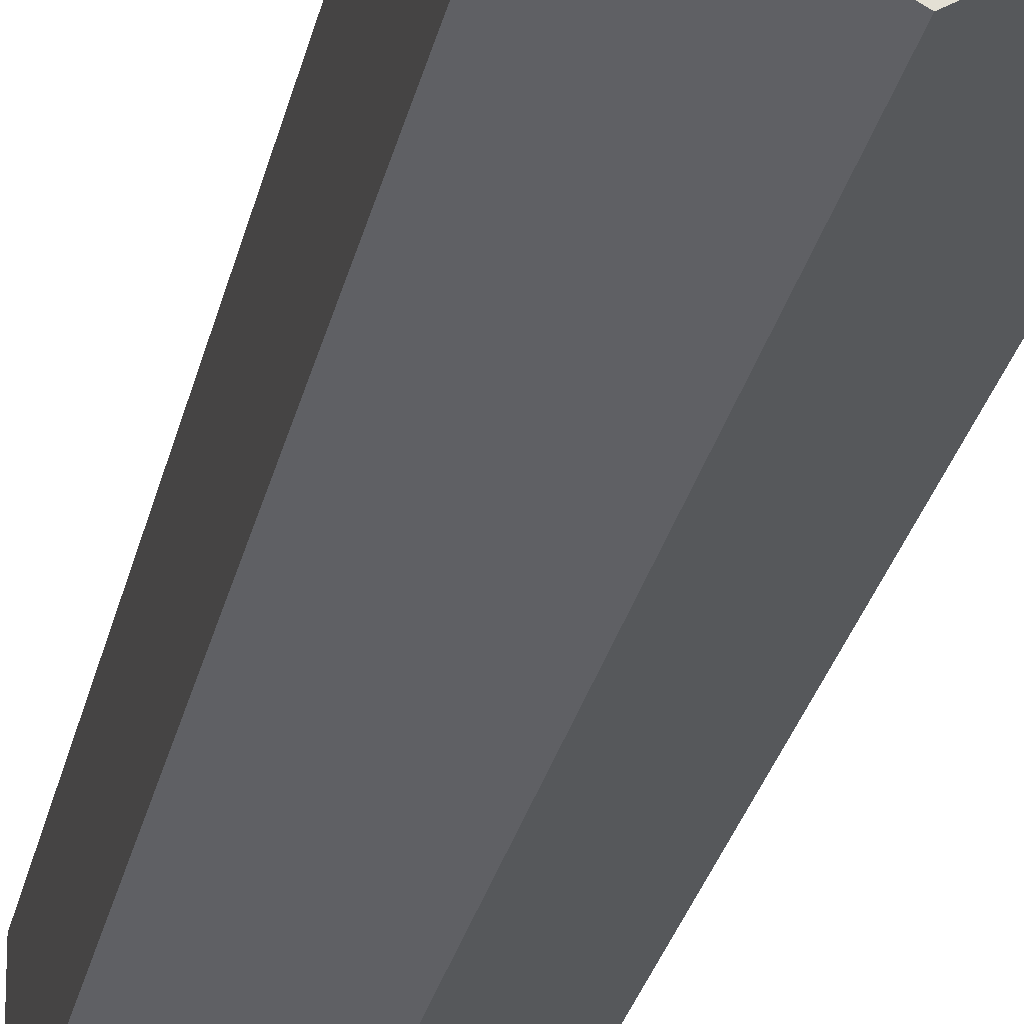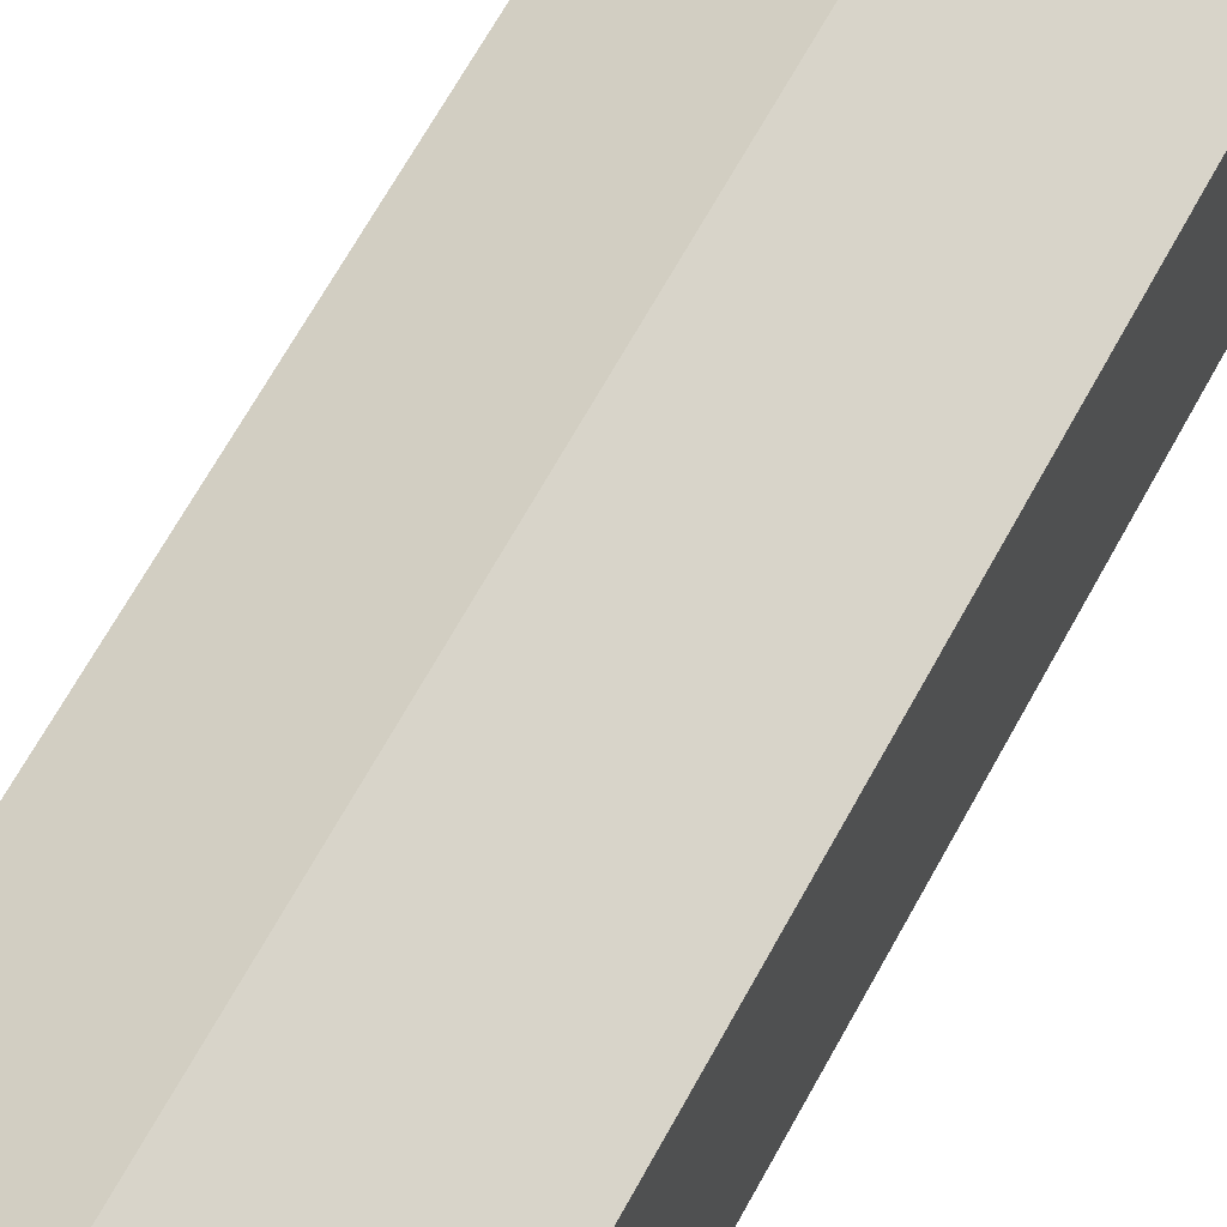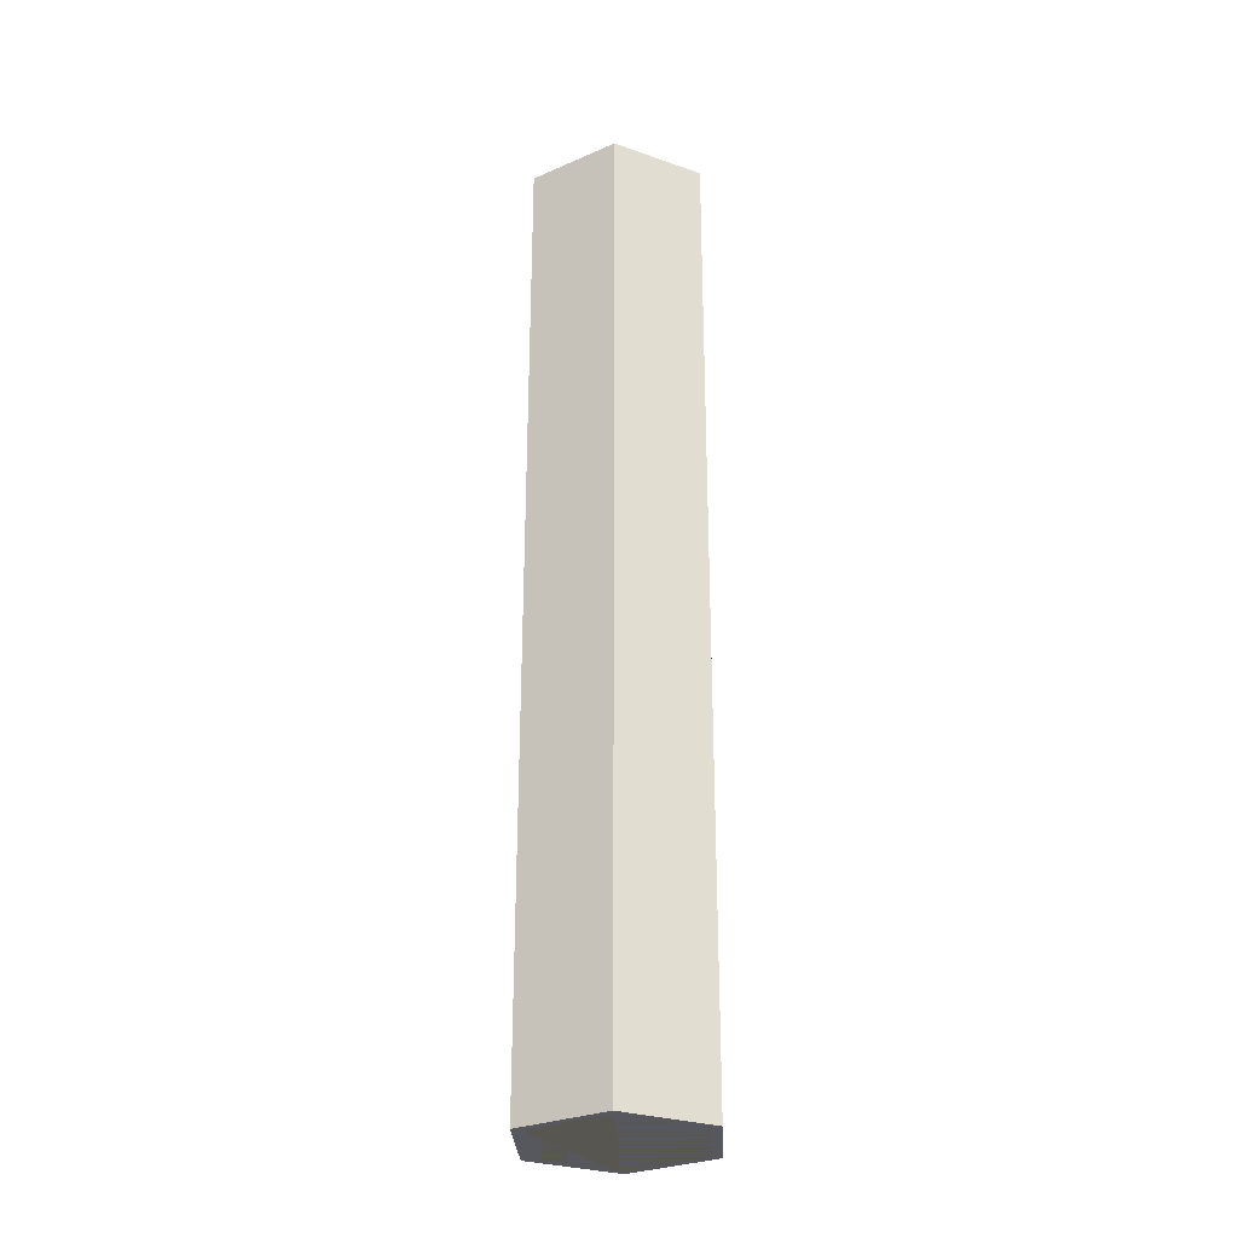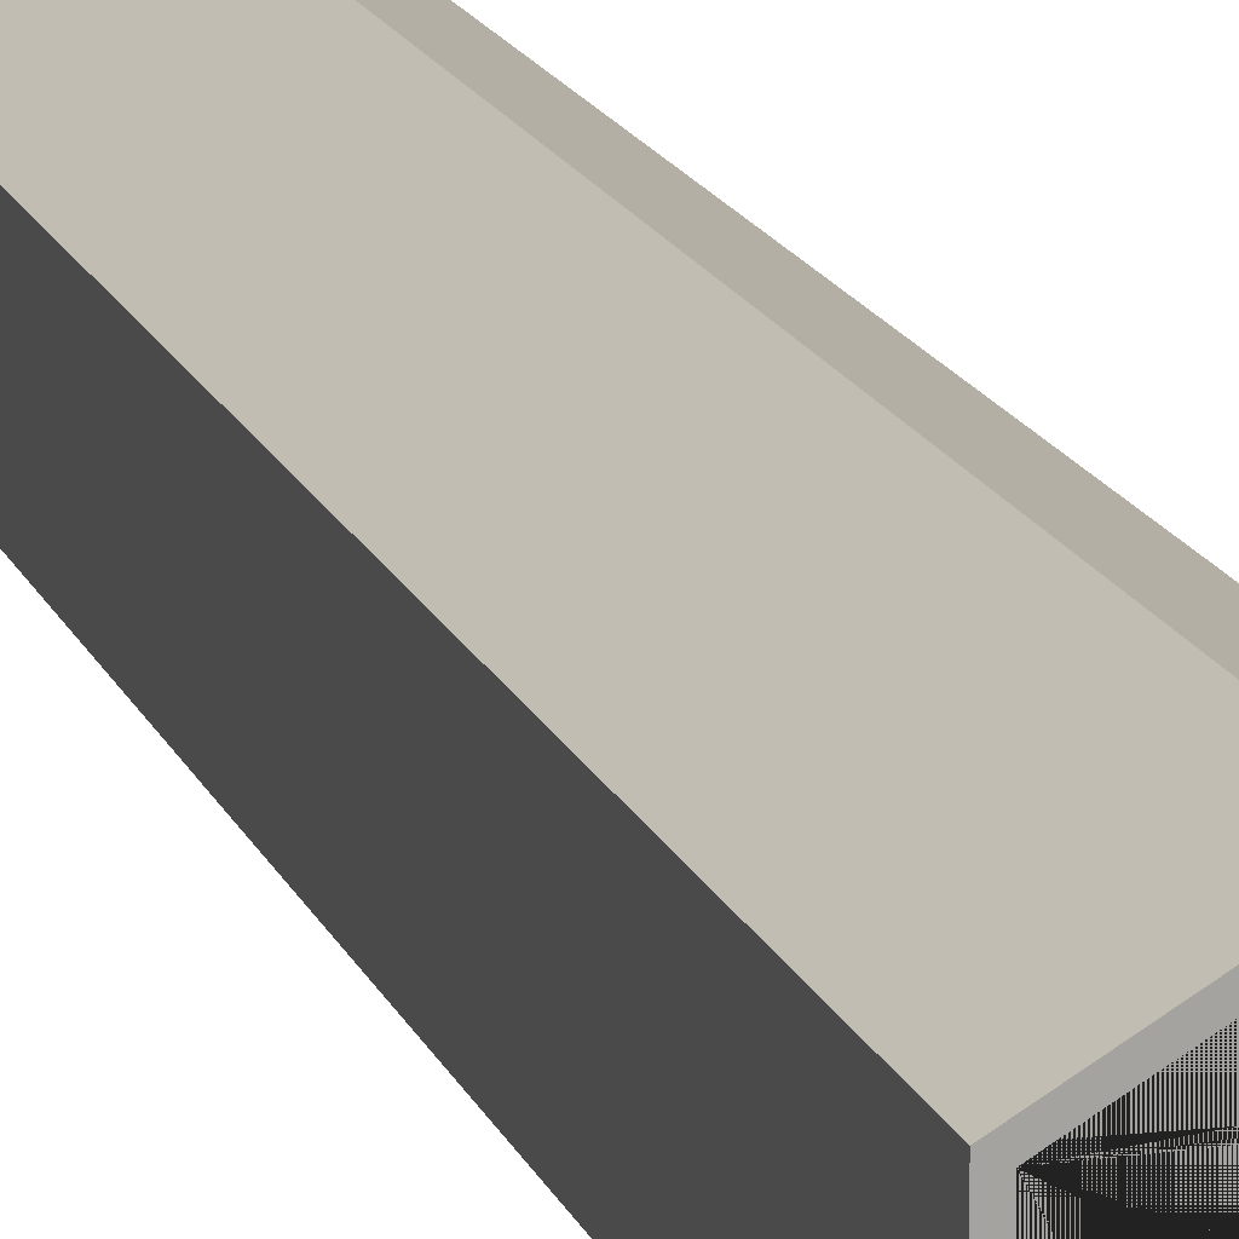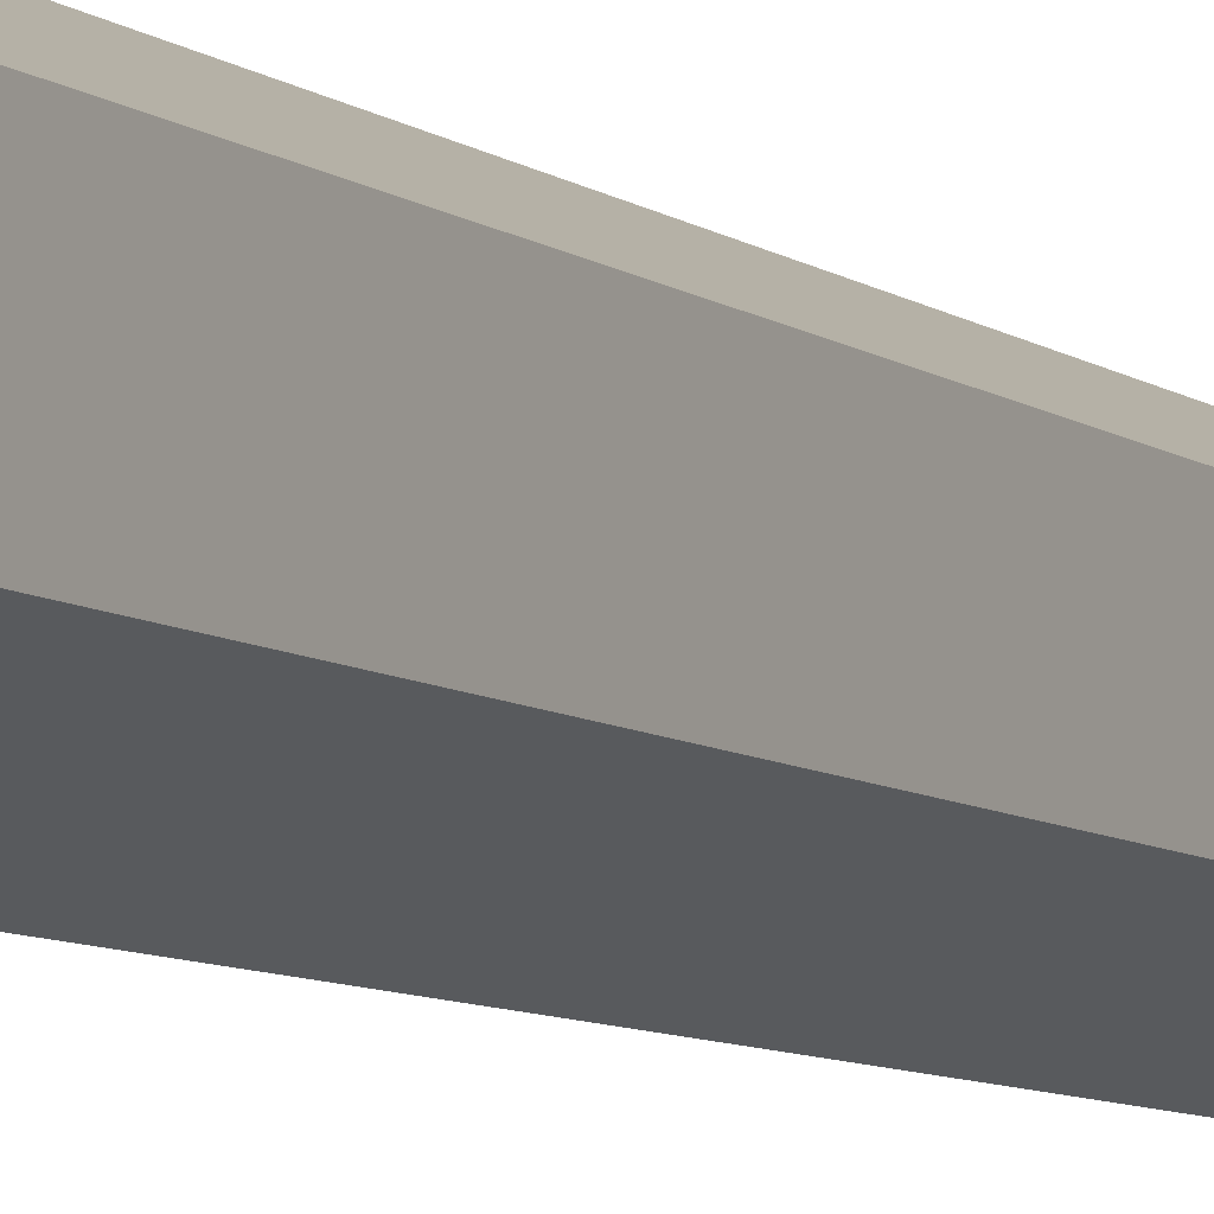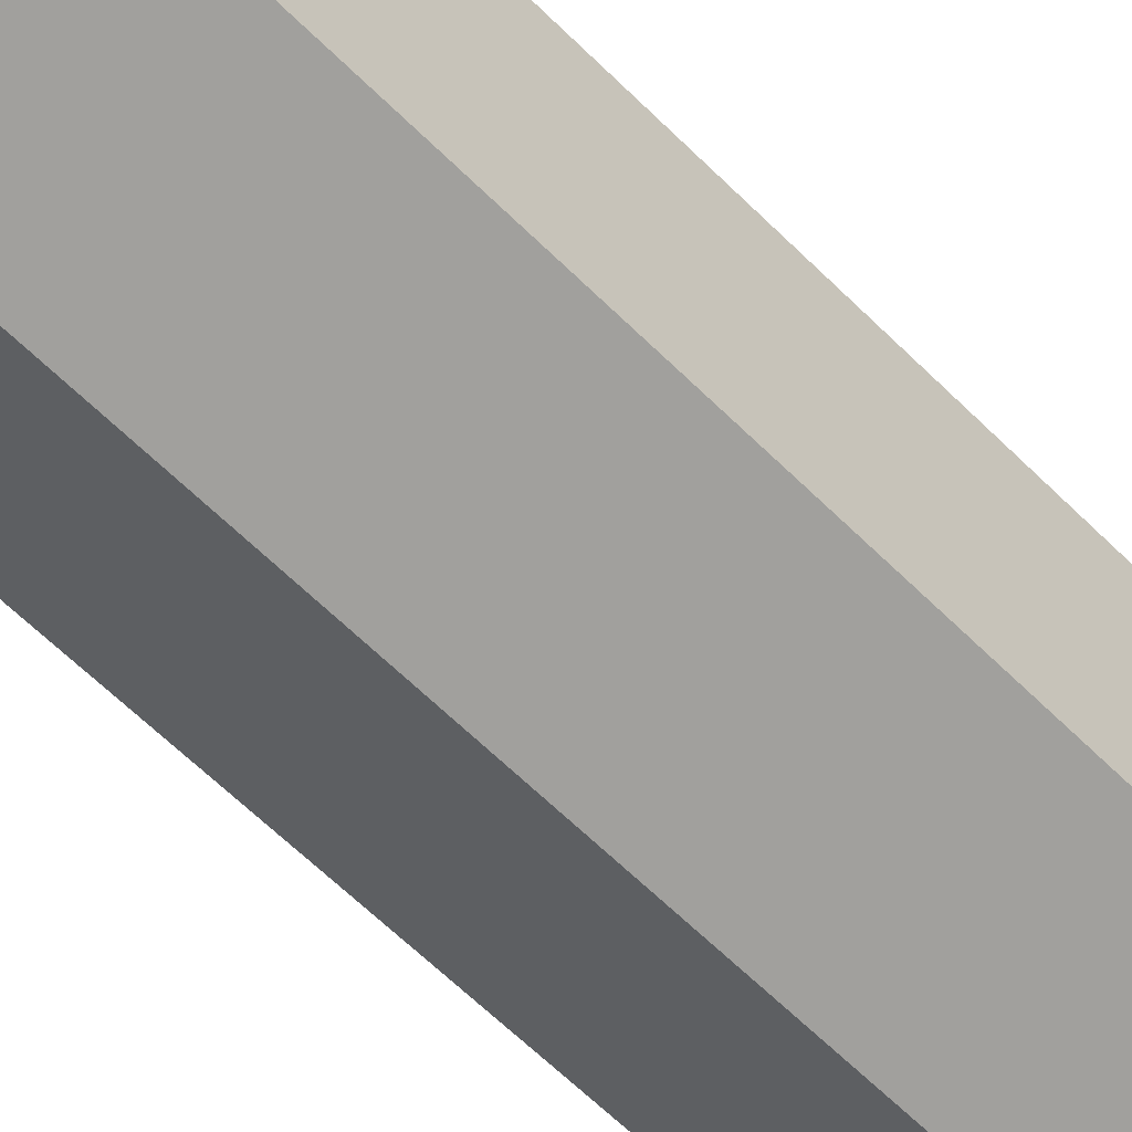
<metadata>
{"format":"obj","ext":"obj","renderer":"f3d","projection":"perspective","resolution":1024,"background":"white","views":[{"elev":-23.8,"azim":169.6,"up":"+Z"},{"elev":56.3,"azim":26.4,"up":"+Z"},{"elev":-28.9,"azim":-57.3,"up":"+Y"},{"elev":16.2,"azim":163.2,"up":"+Z"},{"elev":-7.3,"azim":-153.2,"up":"+Z"},{"elev":-51.8,"azim":41.4,"up":"+Z"}]}
</metadata>
<code>
o Tube
v 0 -1 -0.2
v 0 1 -0.2
v 0.1732 -1 -0.1
v 0.1732 1 -0.1
v 0.1732 -1 0.1
v 0.1732 1 0.1
v 0 -1 0.2
v 0 1 0.2
v -0.1732 -1 0.1
v -0.1732 1 0.1
v -0.1732 -1 -0.1
v -0.1732 1 -0.1
v 0.1559 1 -0.09
v -0.1559 1 -0.09
v 0 1 0.18
v -0.1559 1 0.09
v 0 1 -0.18
v 0.1559 1 0.09
v 0 -1 -0.18
v 0.1559 -1 0.09
v -0.1559 -1 0.09
v -0.1559 -1 -0.09
v 0 -1 0.18
v 0.1559 -1 -0.09
f 1 2 4 3
f 3 4 6 5
f 5 6 8 7
f 7 8 10 9
f 16 10 8 6 18 15
f 18 6 4 2 12 10 16 14 17 13
f 9 10 12 11
f 11 12 2 1
f 11 1 3 24 19 22
f 3 5 7 9 11 22 21 23 20 24
f 24 13 17 19
f 18 13 24 20
f 15 18 20 23
f 16 15 23 21
f 22 14 16 21
f 19 17 14 22

</code>
